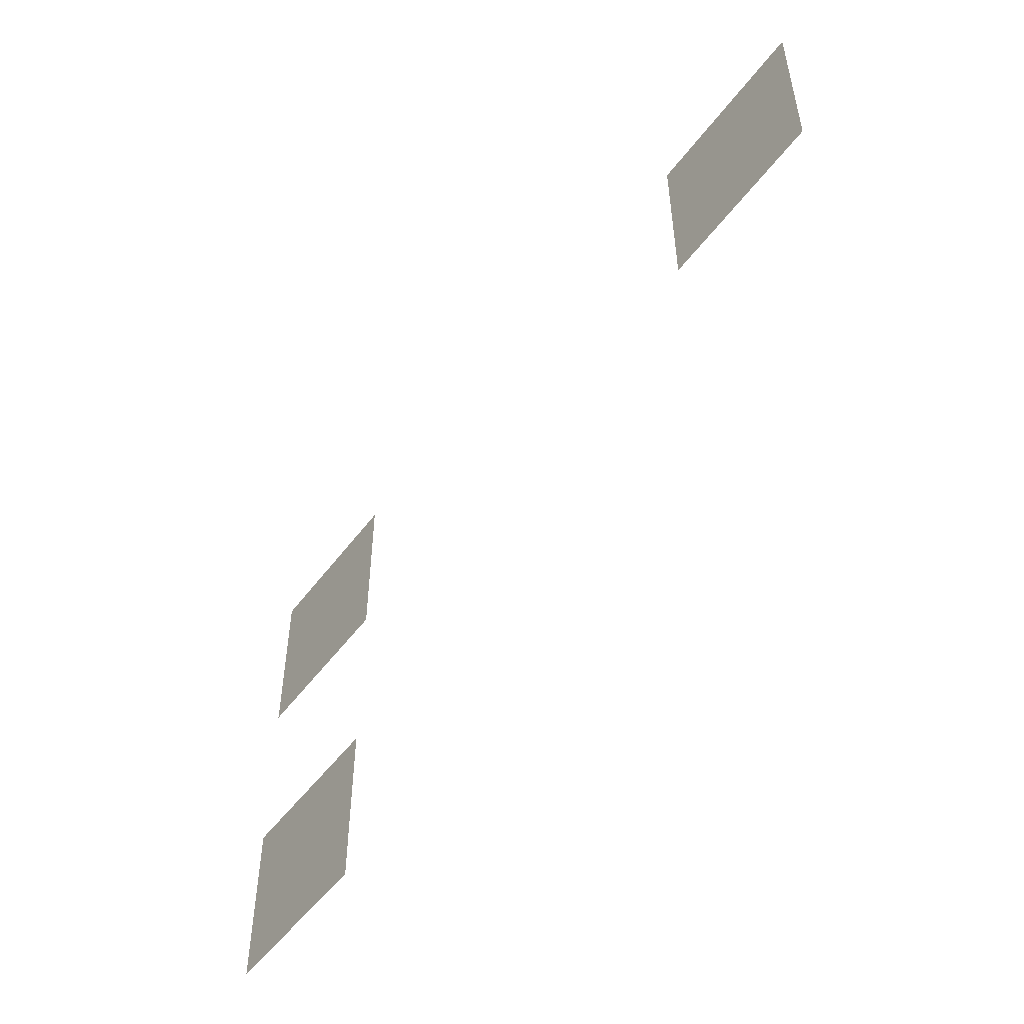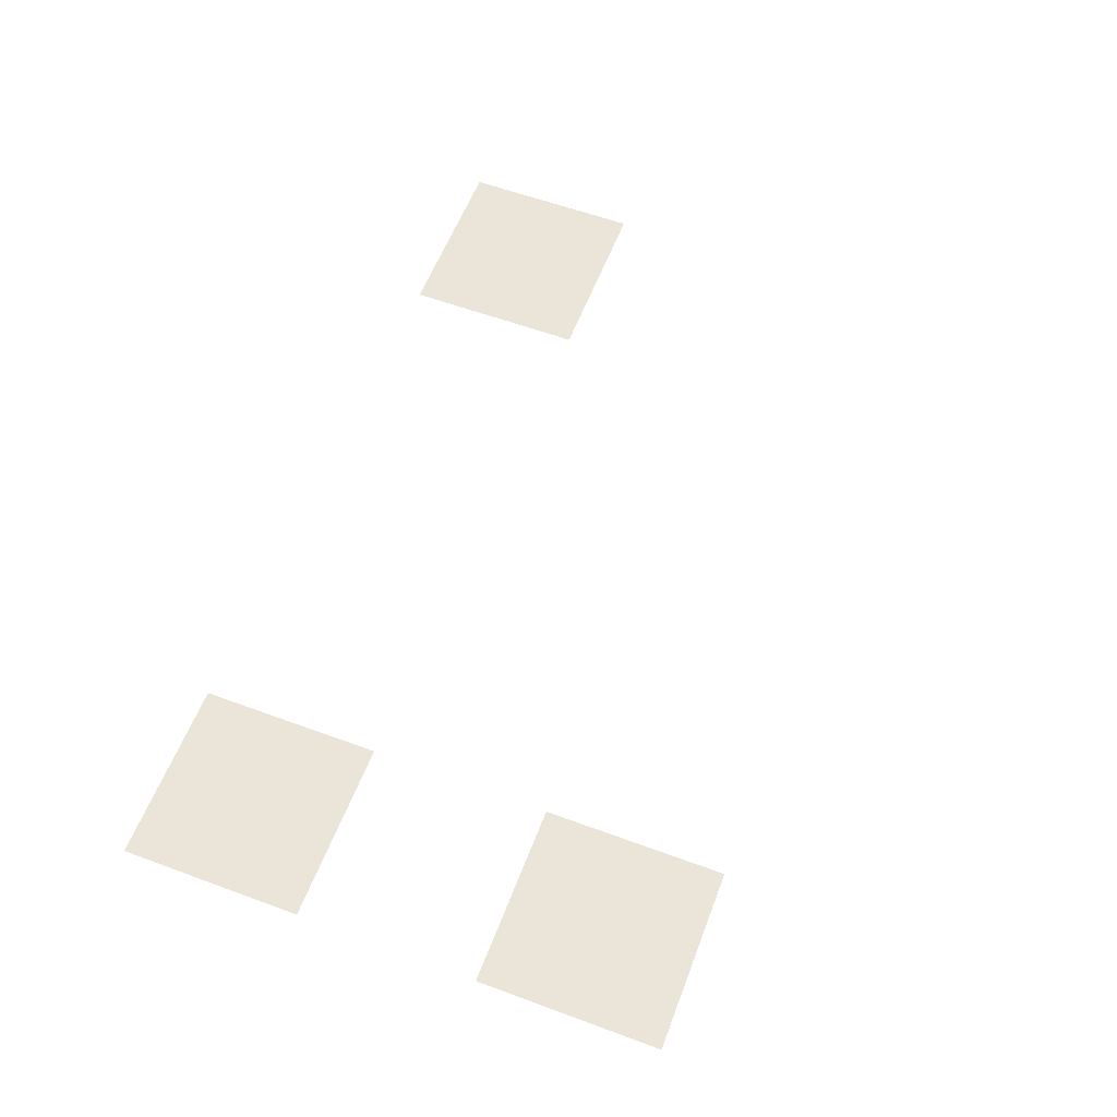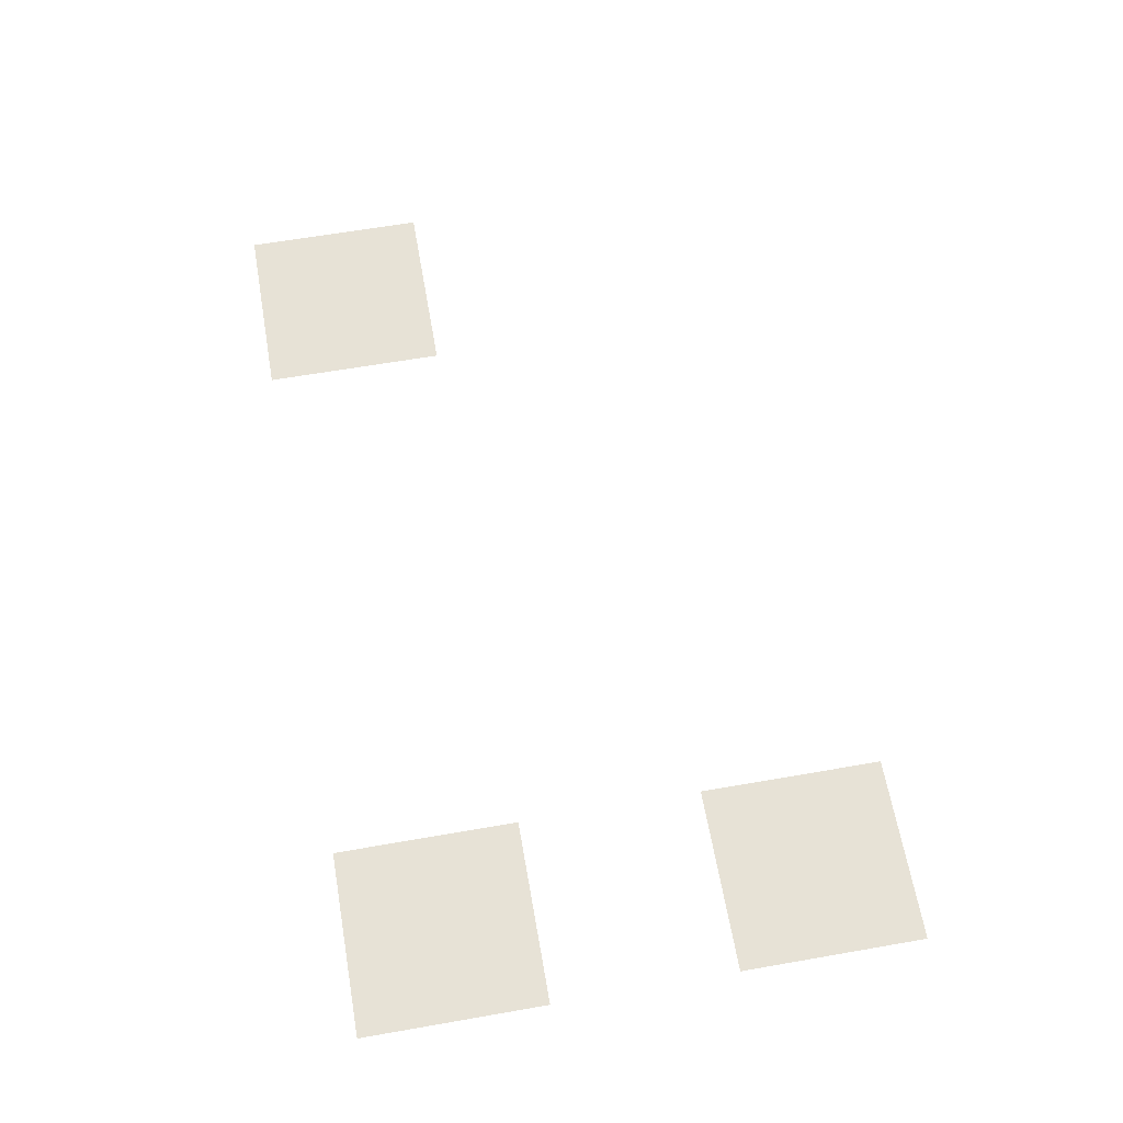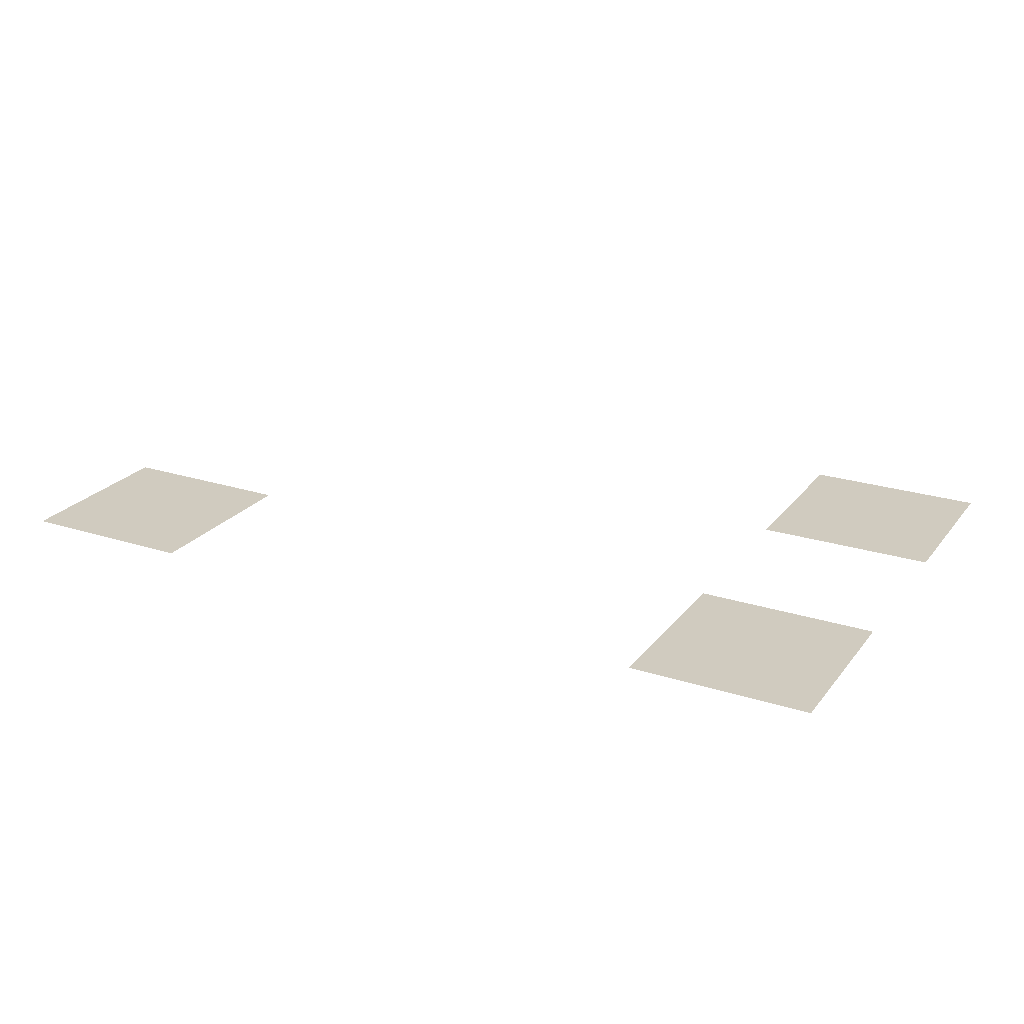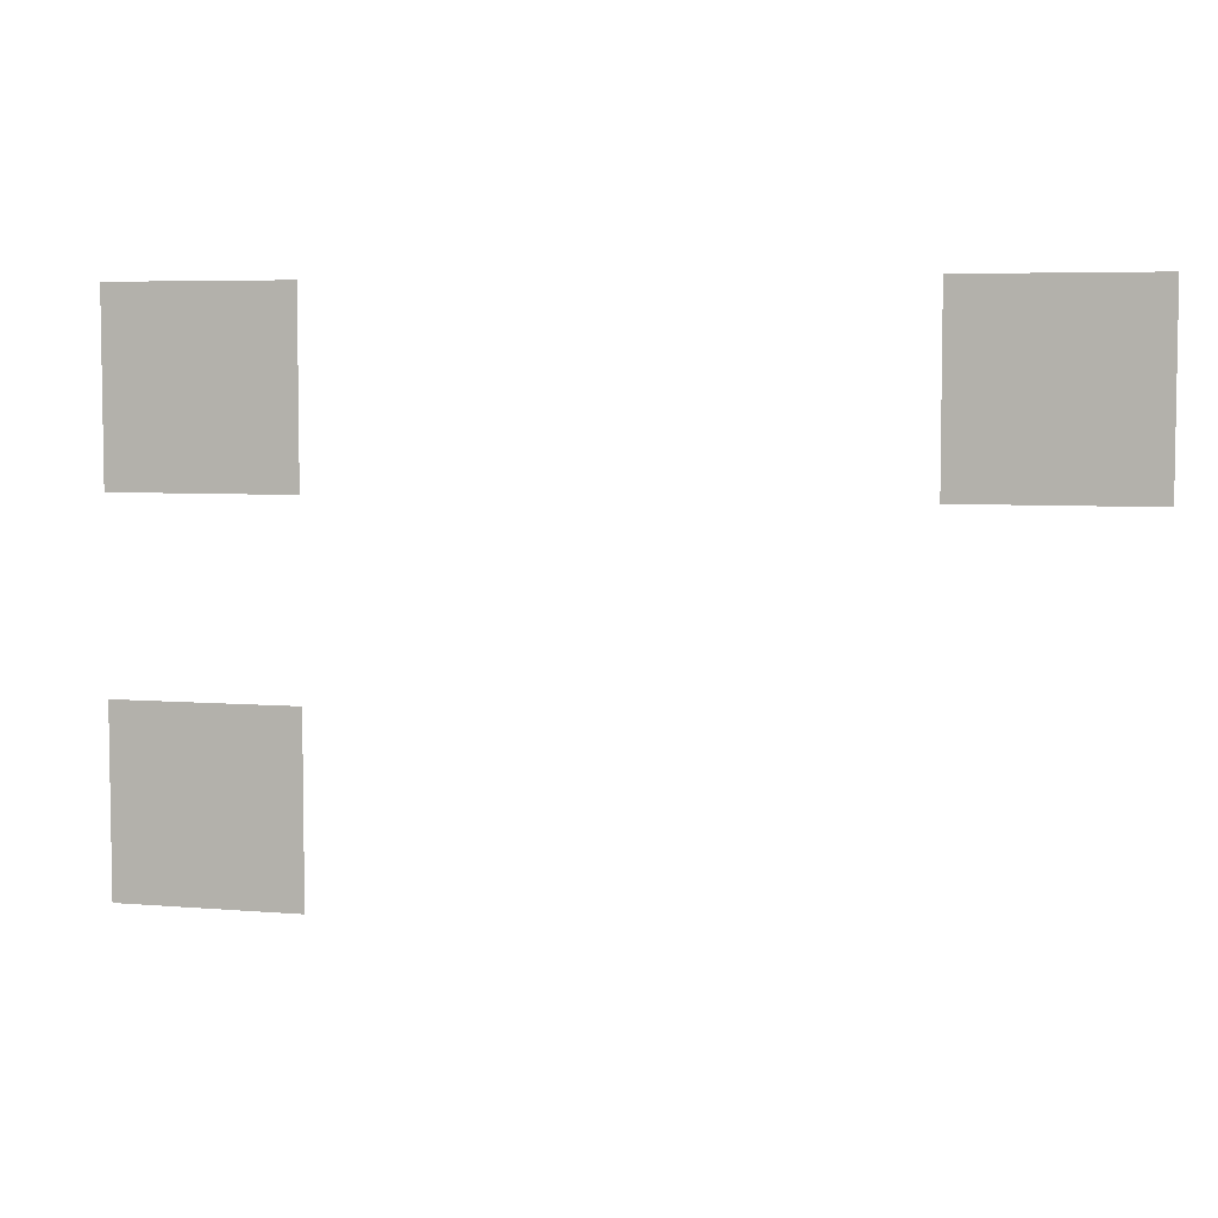
<metadata>
{"format":"obj","ext":"obj","renderer":"f3d","projection":"perspective","resolution":1024,"background":"white","views":[{"elev":-51.4,"azim":54.5,"up":"+Y"},{"elev":58.7,"azim":-69.2,"up":"+Z"},{"elev":63.4,"azim":-100.0,"up":"+Z"},{"elev":23.7,"azim":-151.8,"up":"+Z"},{"elev":5.6,"azim":14.7,"up":"+Y"}]}
</metadata>
<code>
v -16 -160 0
v -32 -160 0
v -32 -144 0
v -16 -144 0
v -80 -160 0
v -96 -160 0
v -96 -144 0
v -80 -144 0
v -80 -192 0
v -96 -192 0
v -96 -176 0
v -80 -176 0
g TitleIntro_mesh_0115
f 1 2 3 4
f 5 6 7 8
f 9 10 11 12

</code>
